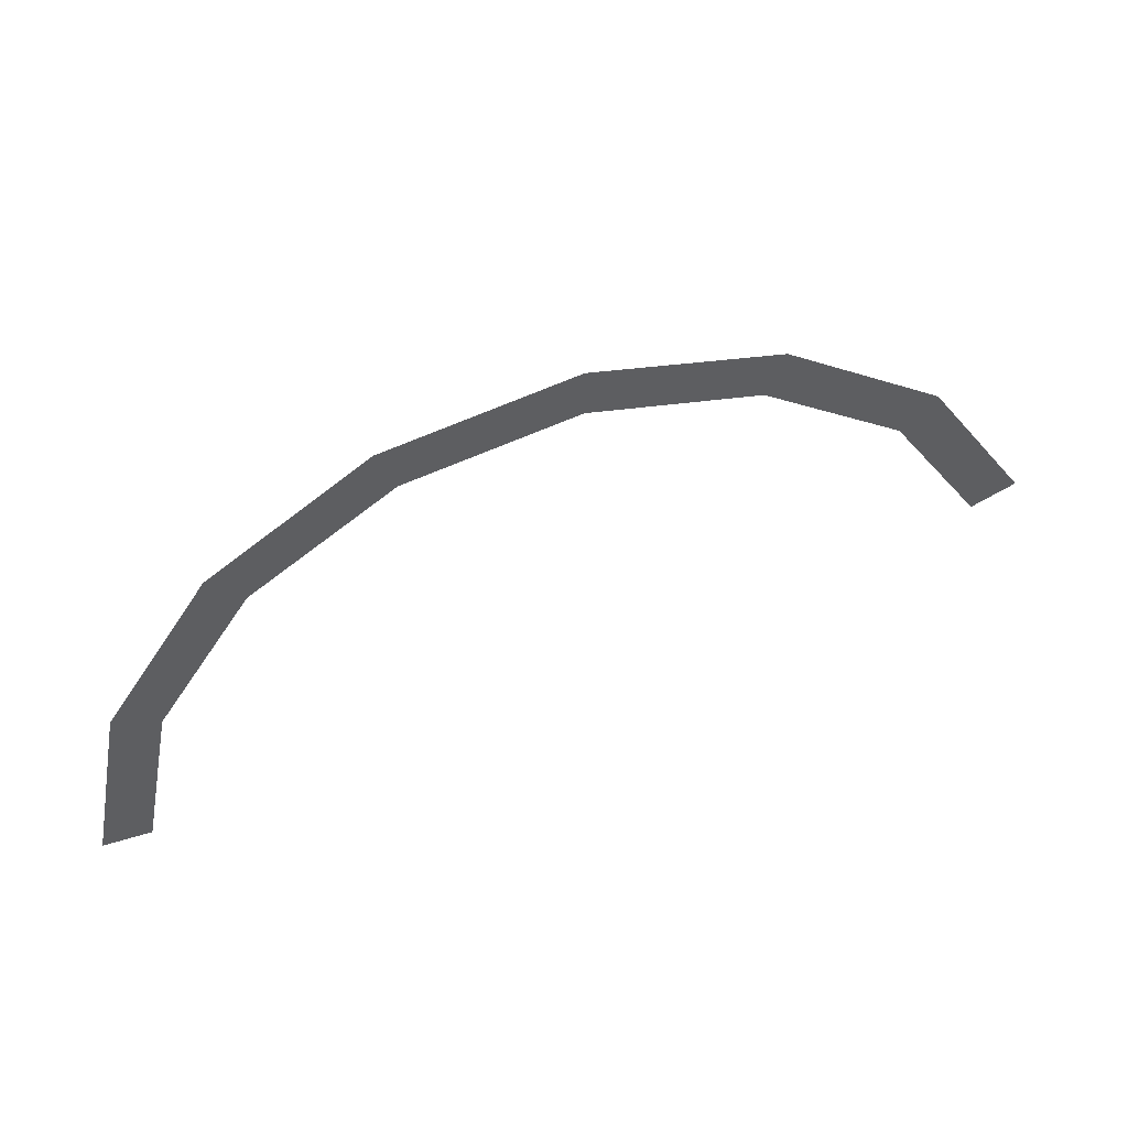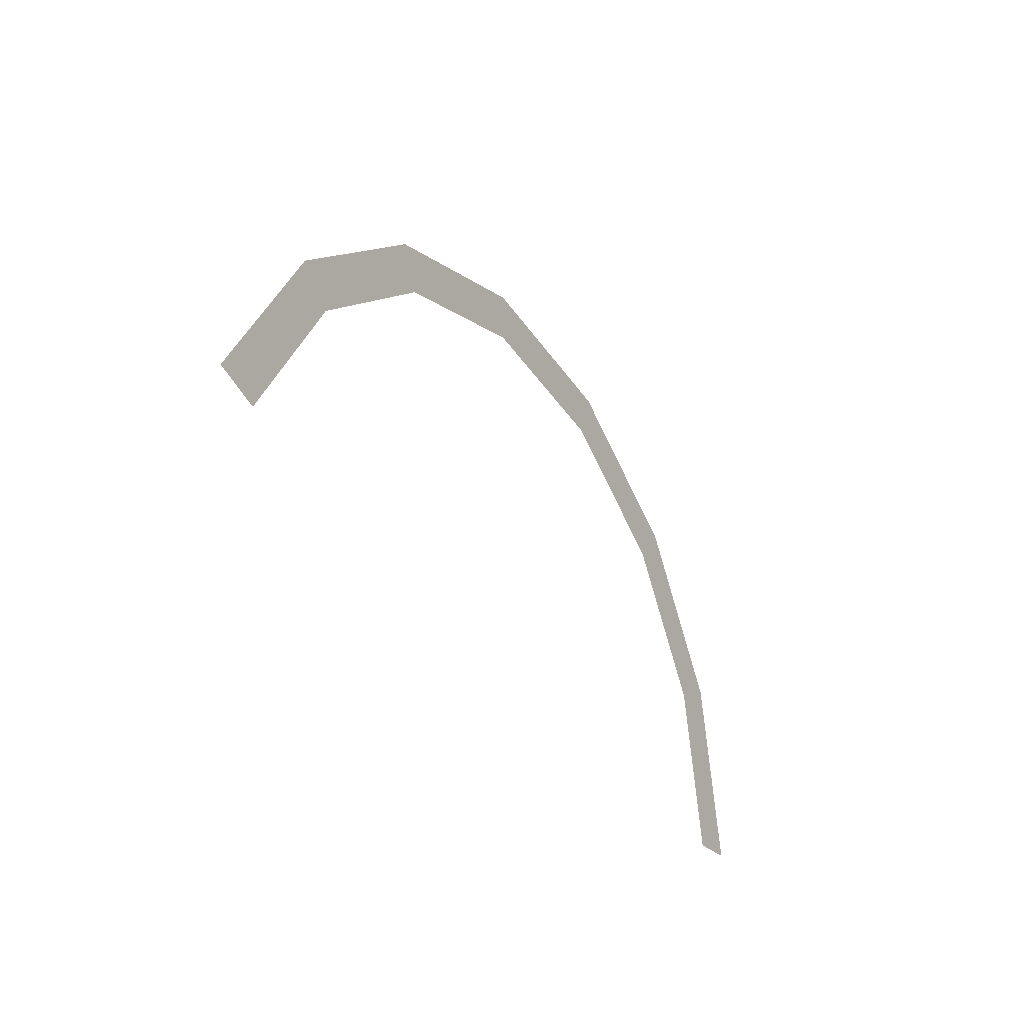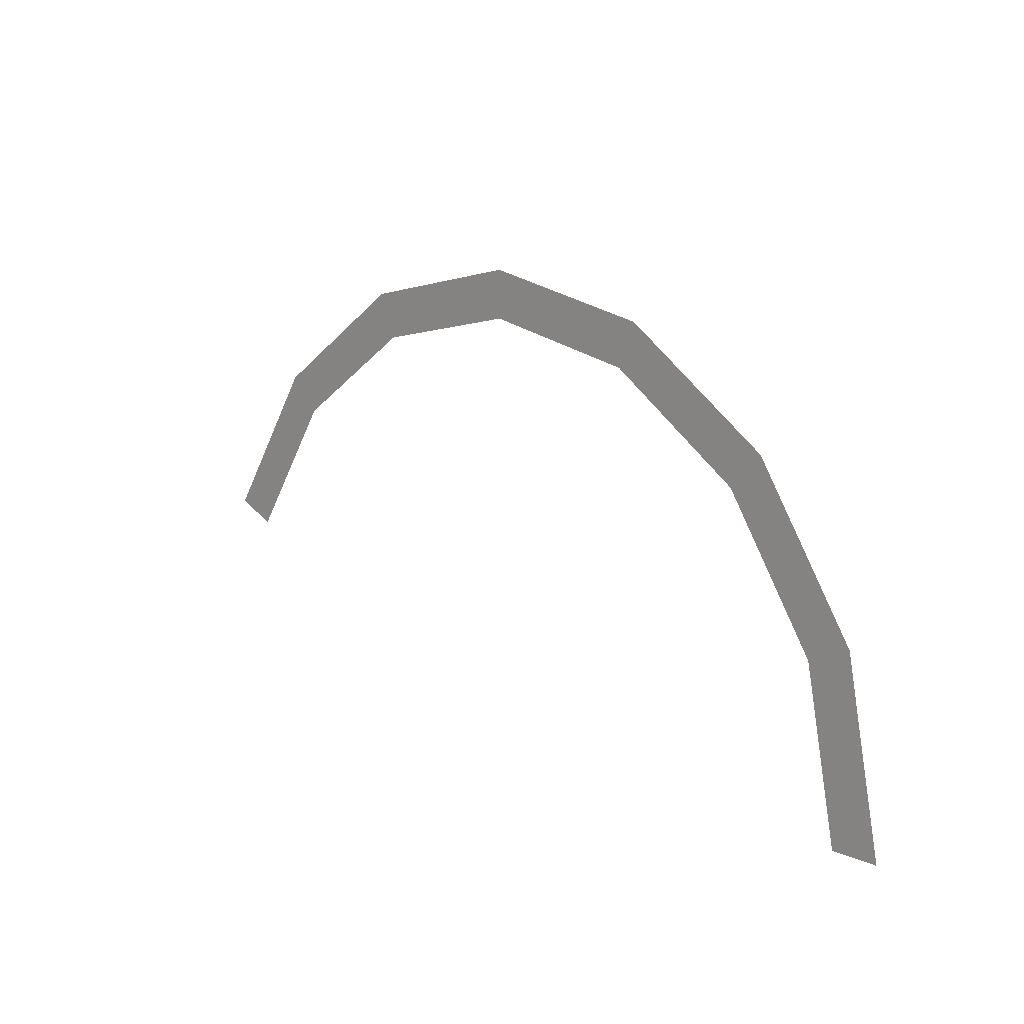
<metadata>
{"format":"obj","ext":"obj","renderer":"f3d","projection":"perspective","resolution":1024,"background":"white","views":[{"elev":50.4,"azim":161.3,"up":"+Z"},{"elev":-25.4,"azim":-59.3,"up":"+Z"},{"elev":11.6,"azim":47.4,"up":"+Z"}]}
</metadata>
<code>
v 0.5 0 0
v 0.462 0 0.1913
v 0.4158 0 0.1722
v 0.45 0 0
v 0.462 0 0.1913
v 0.3535 0 0.3535
v 0.3182 0 0.3182
v 0.4158 0 0.1722
v 0.3535 0 0.3535
v 0.1913 0 0.462
v 0.1722 0 0.4158
v 0.3182 0 0.3182
v 0.1913 0 0.462
v 0 0 0.5
v 0 0 0.45
v 0.1722 0 0.4158
v 0 0 0.5
v -0.1913 0 0.462
v -0.1722 0 0.4158
v 0 0 0.45
v -0.1913 0 0.462
v -0.3535 0 0.3535
v -0.3182 0 0.3182
v -0.1722 0 0.4158
v -0.3535 0 0.3535
v -0.462 0 0.1913
v -0.4158 0 0.1722
v -0.3182 0 0.3182
g mesh3708
f 1 2 3
f 3 4 1
f 5 6 7
f 7 8 5
f 9 10 11
f 11 12 9
f 13 14 15
f 15 16 13
f 17 18 19
f 19 20 17
f 21 22 23
f 23 24 21
f 25 26 27
f 27 28 25

</code>
